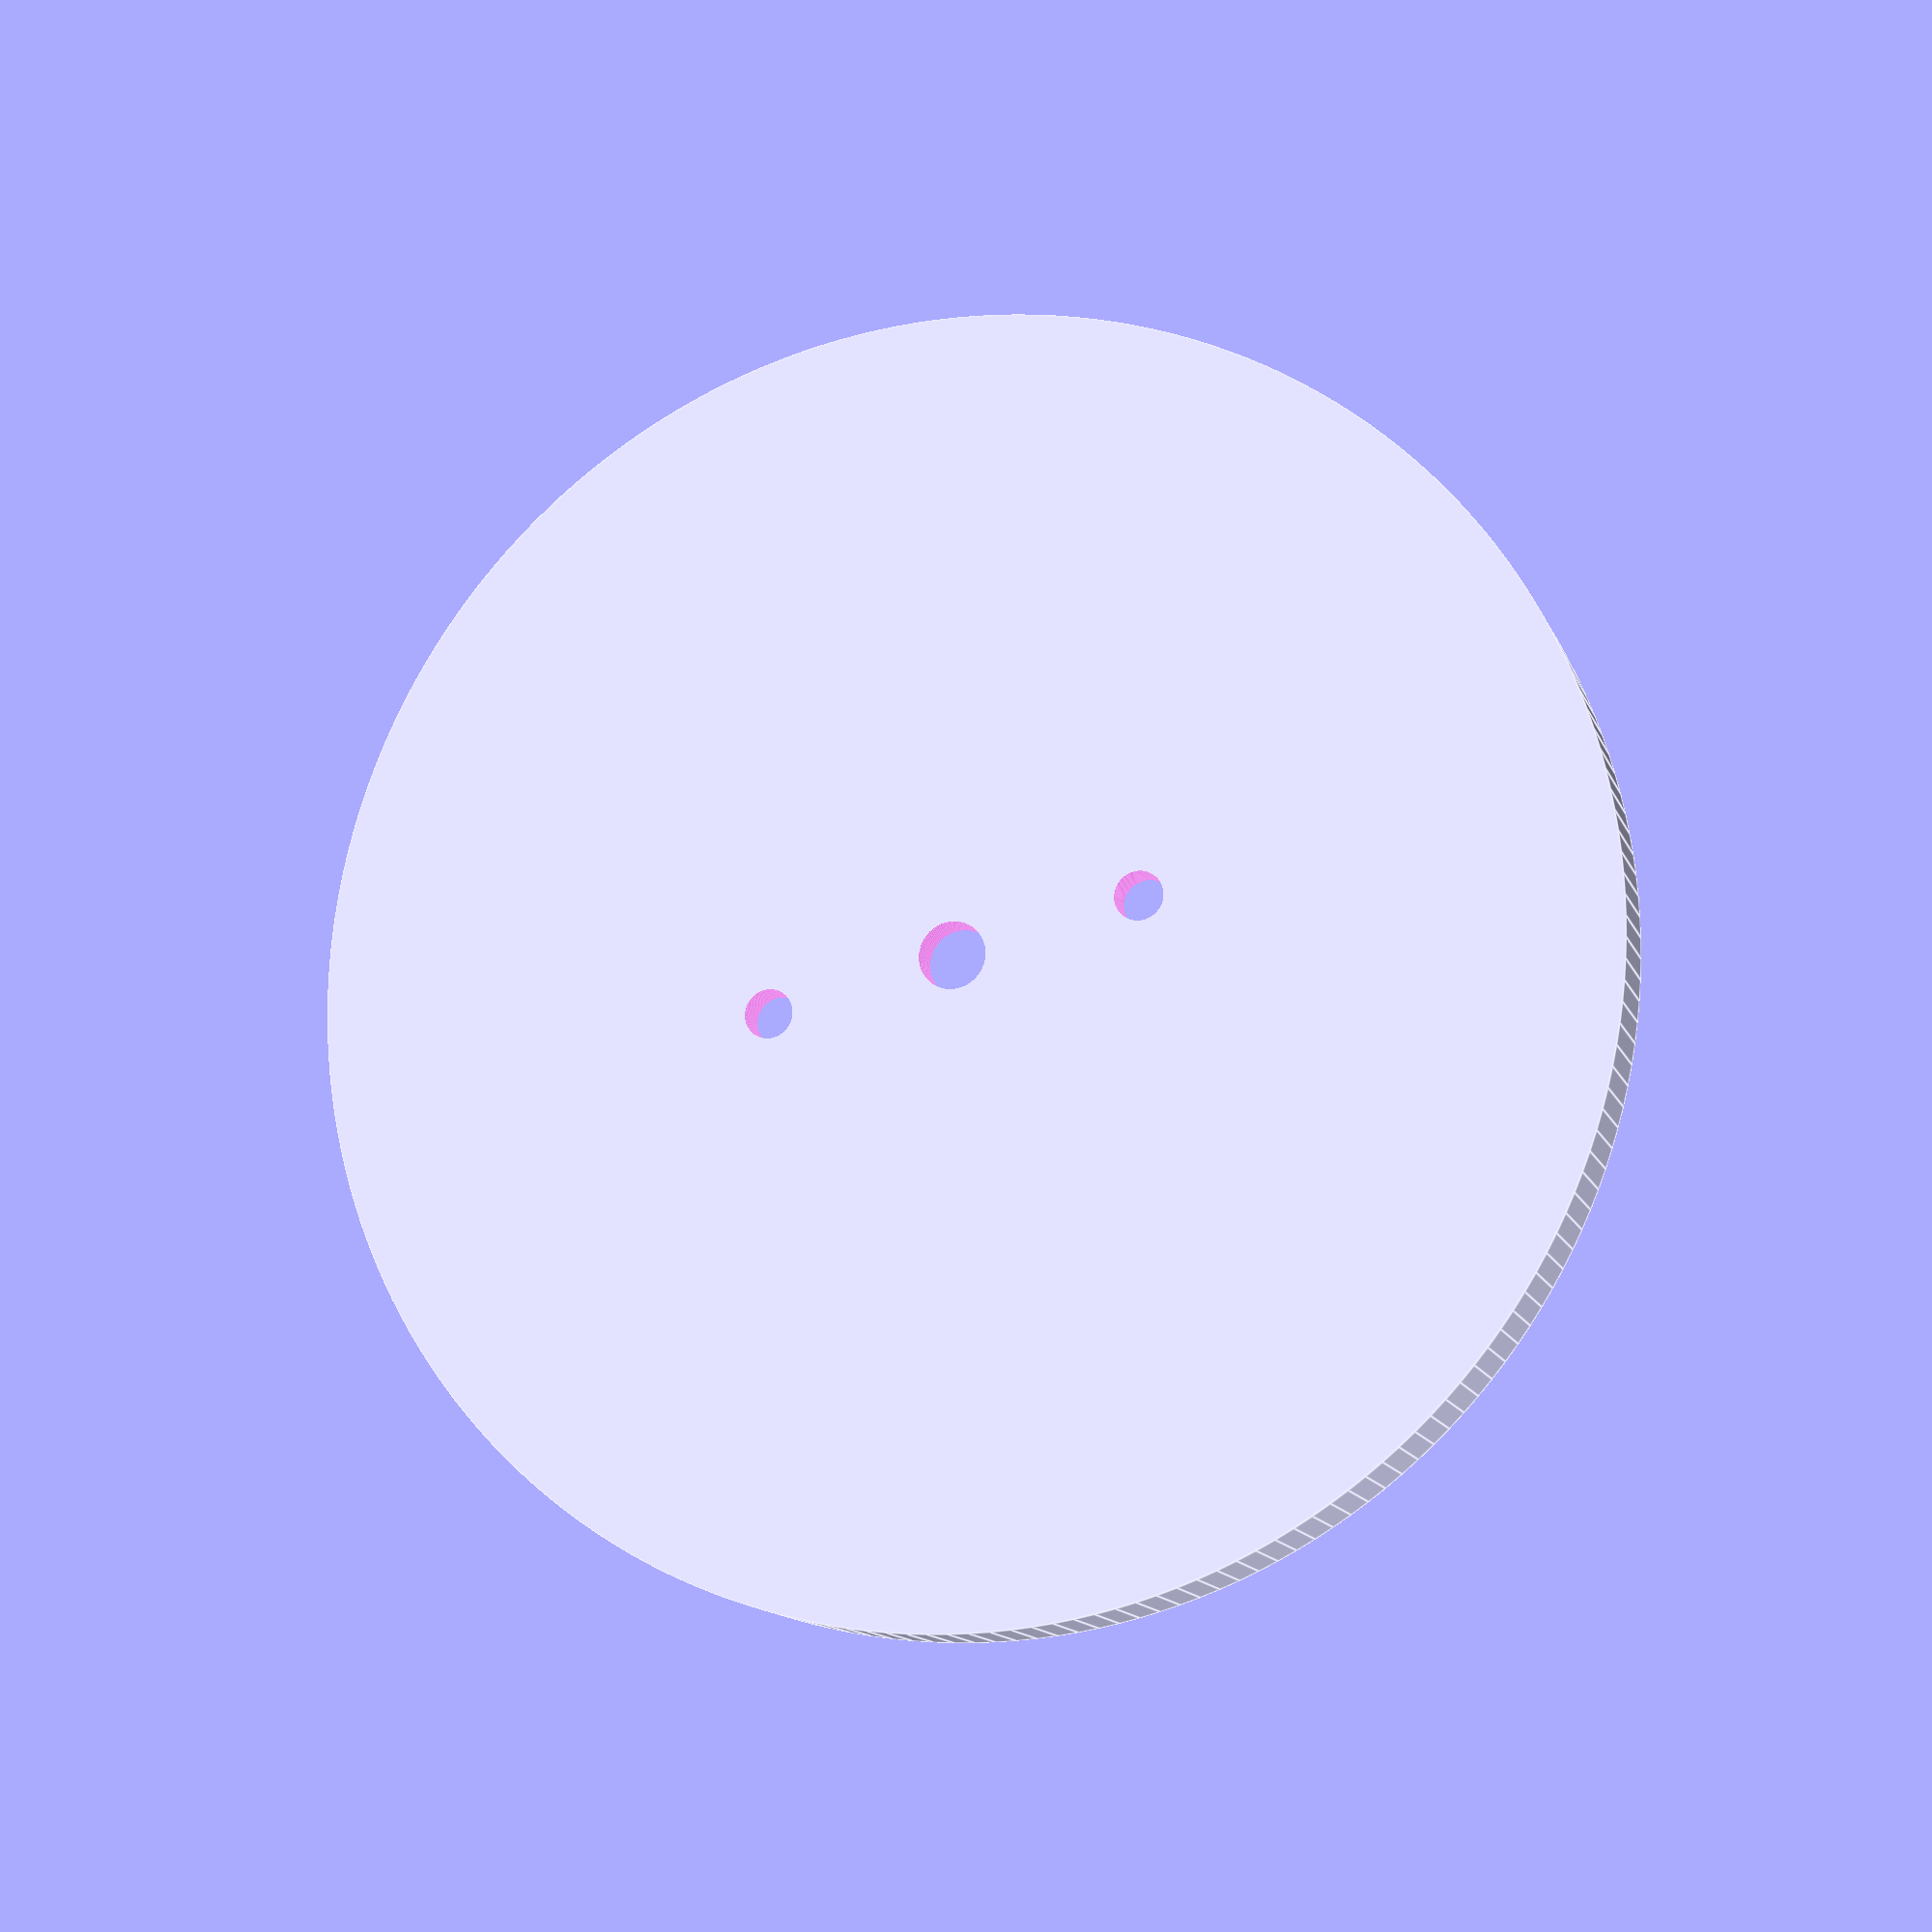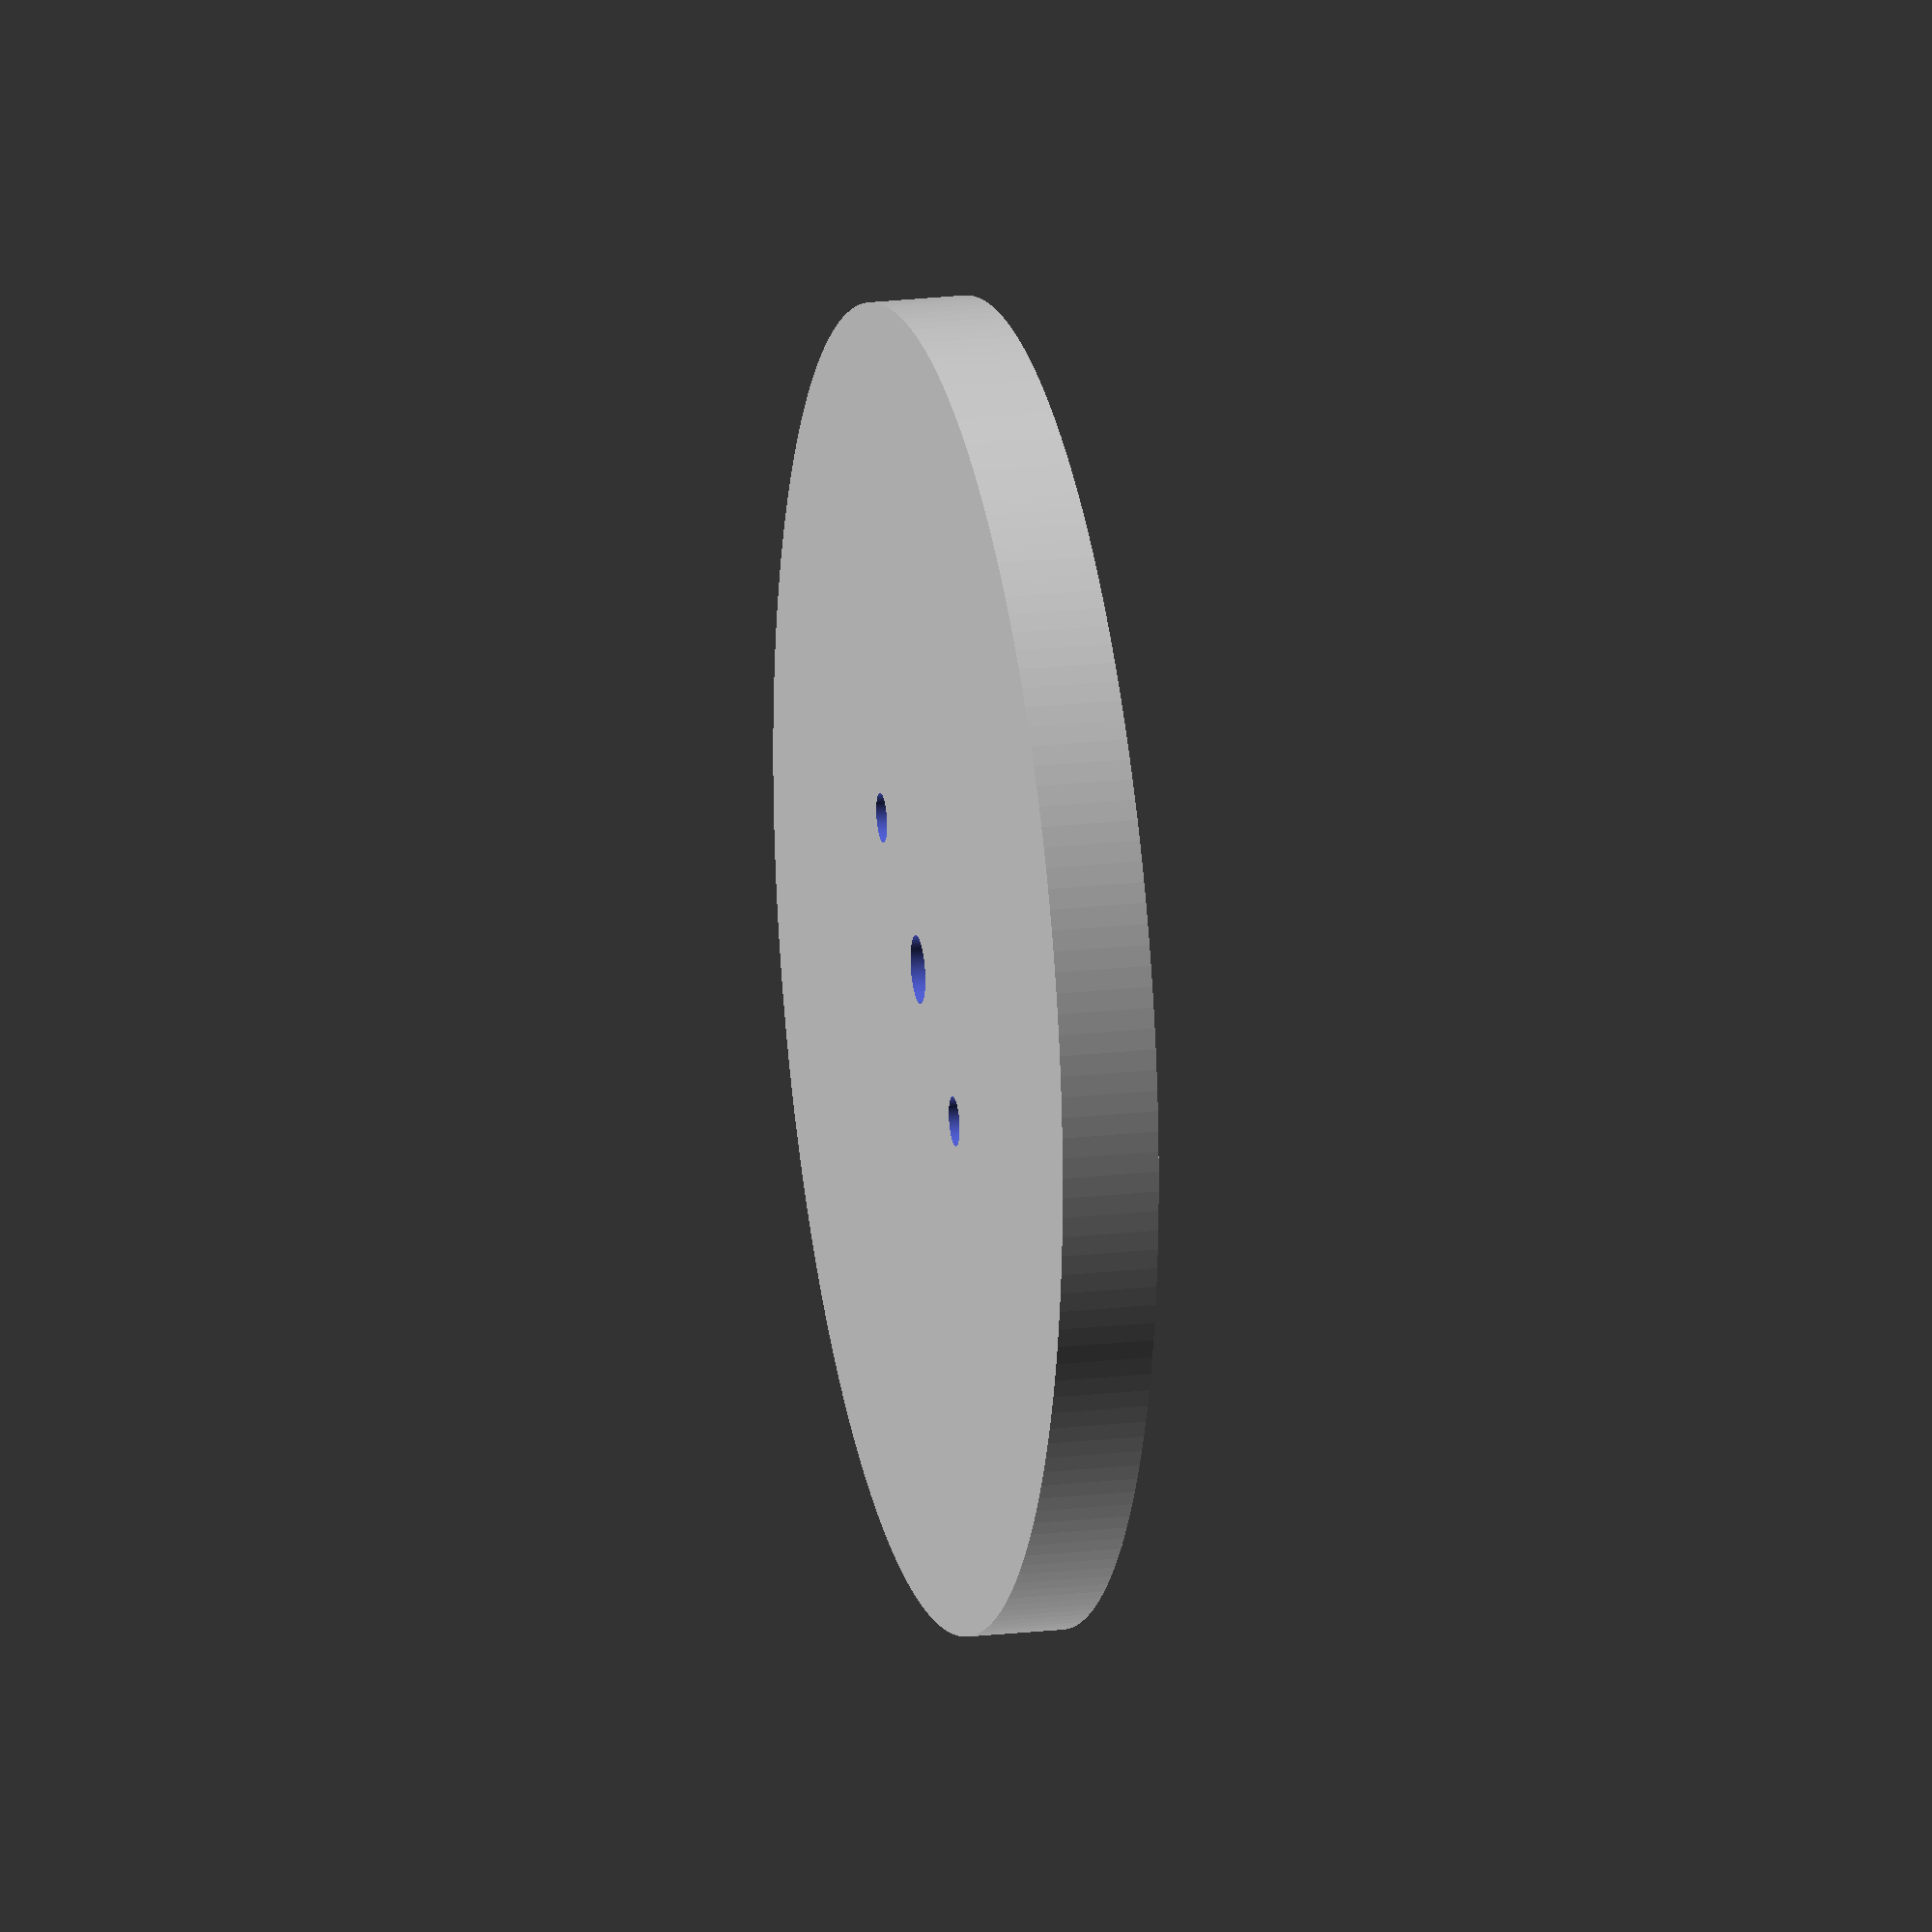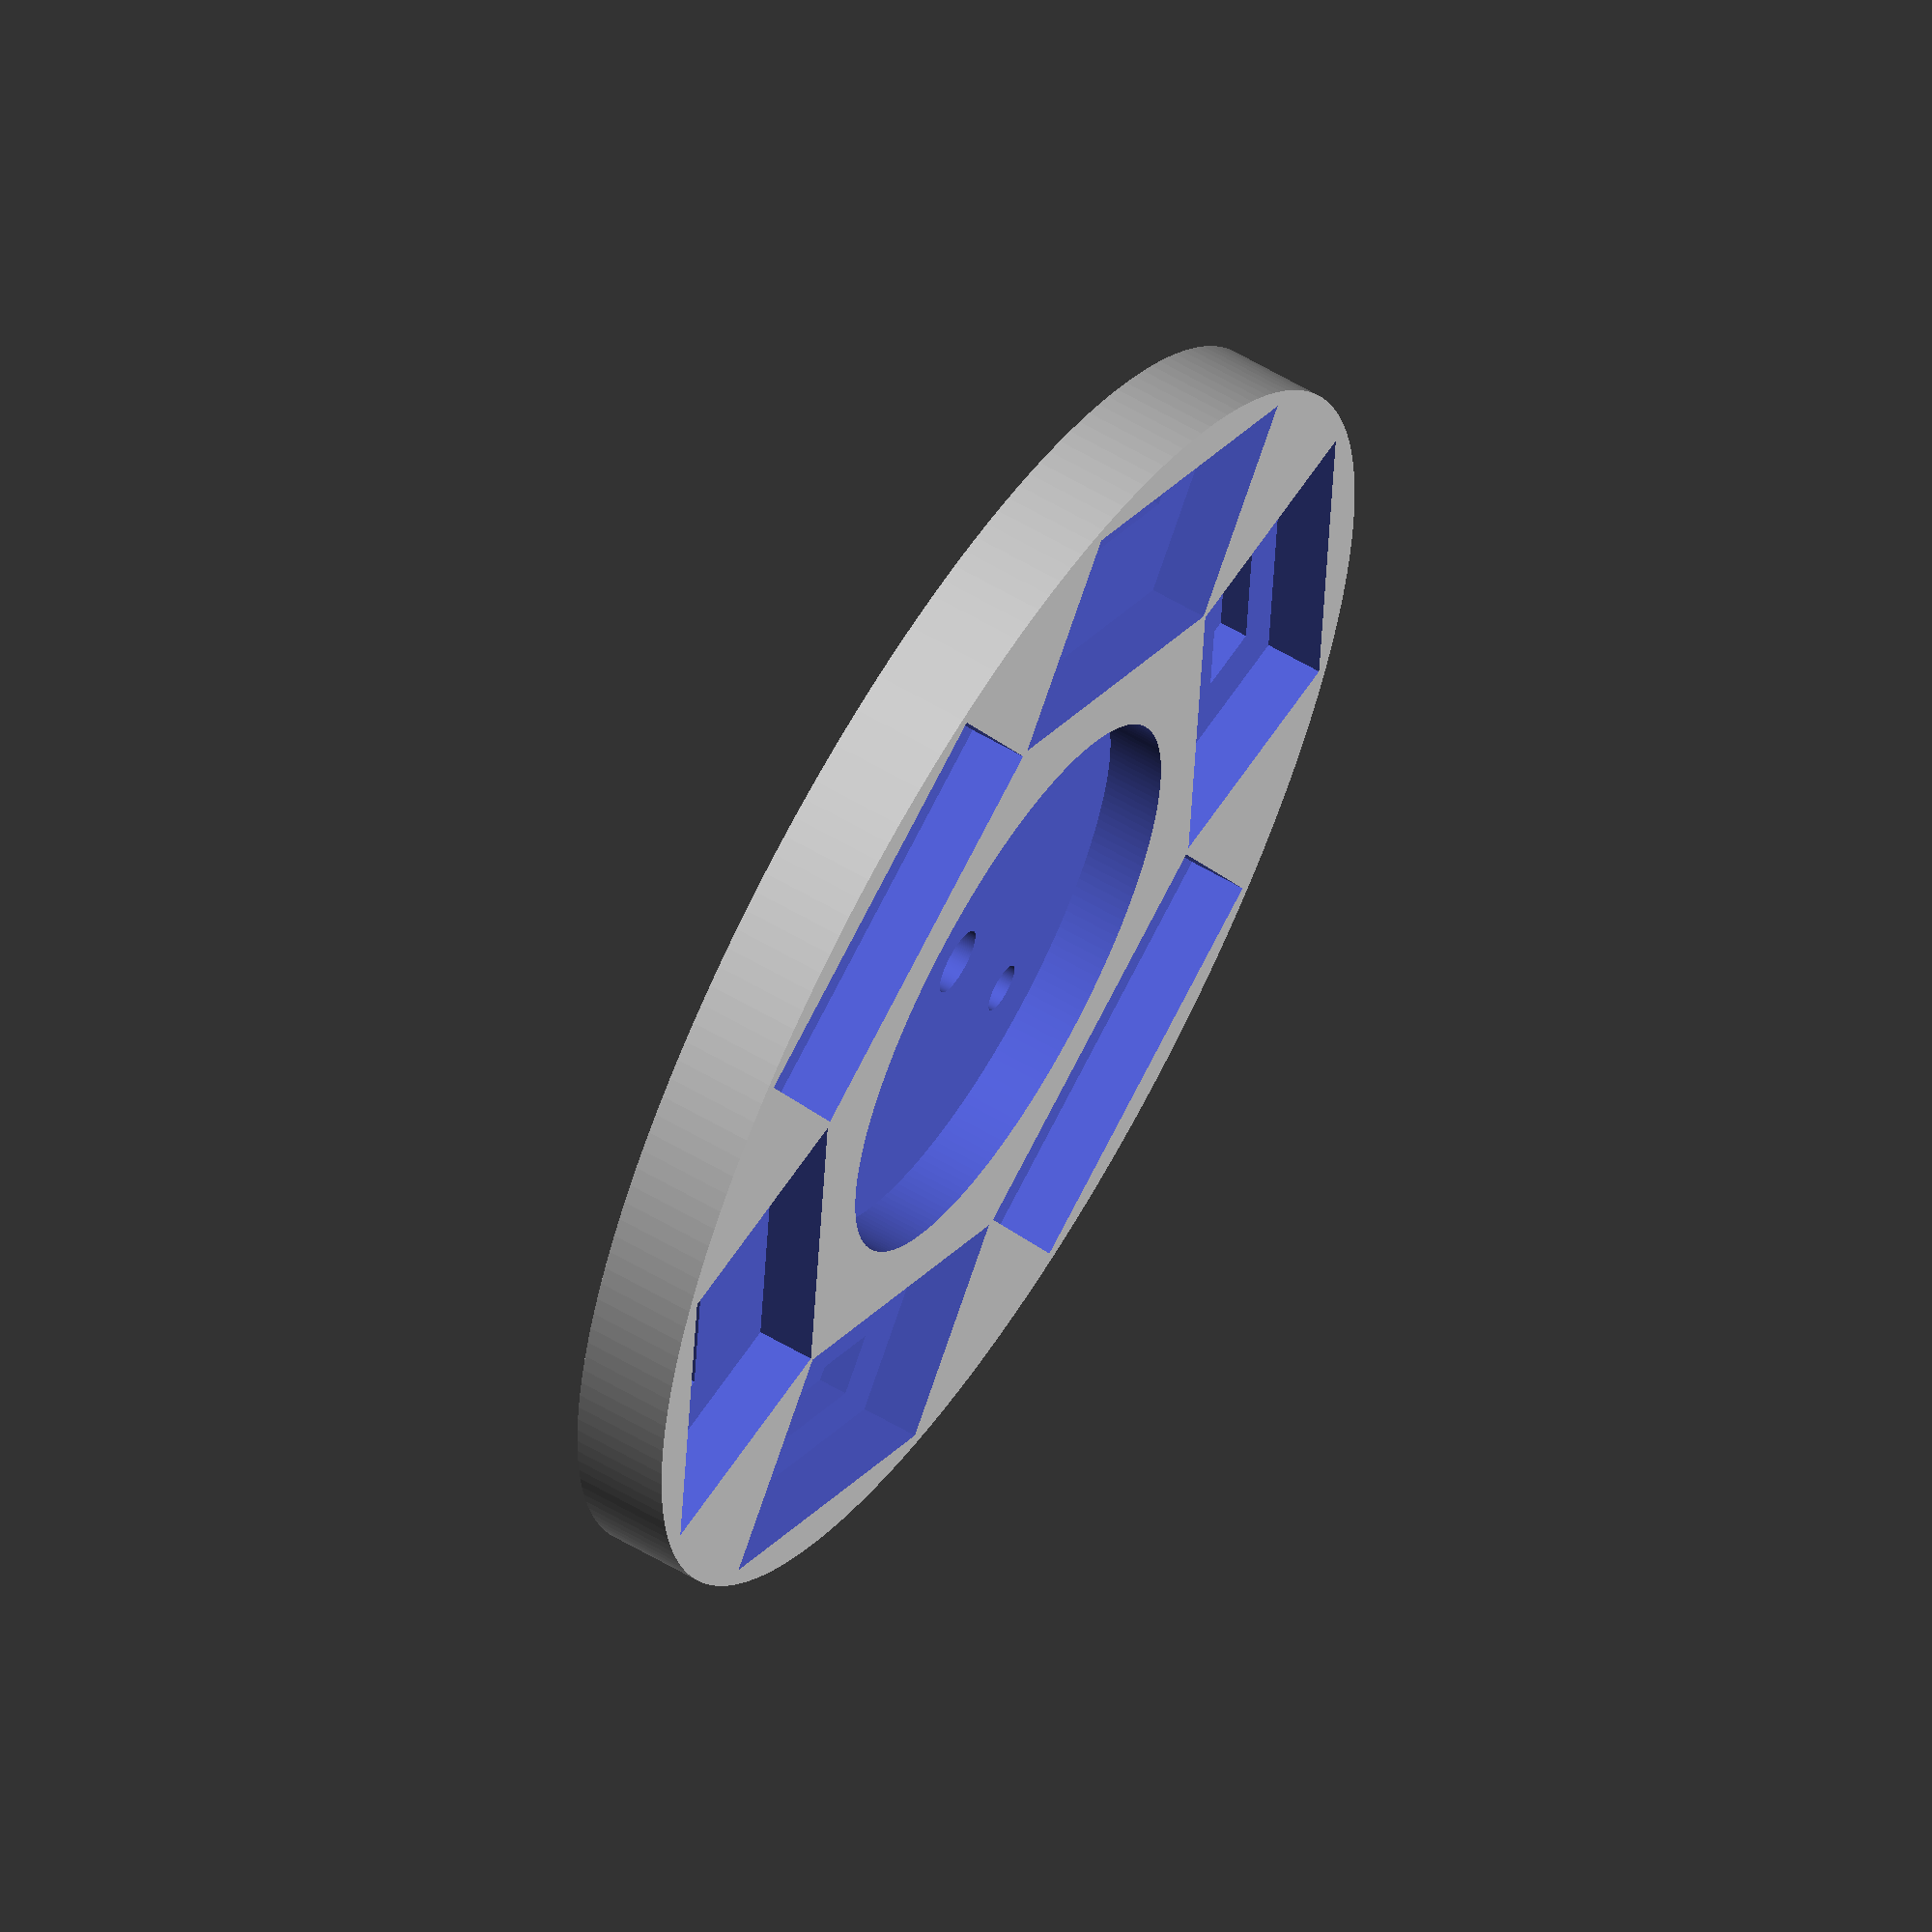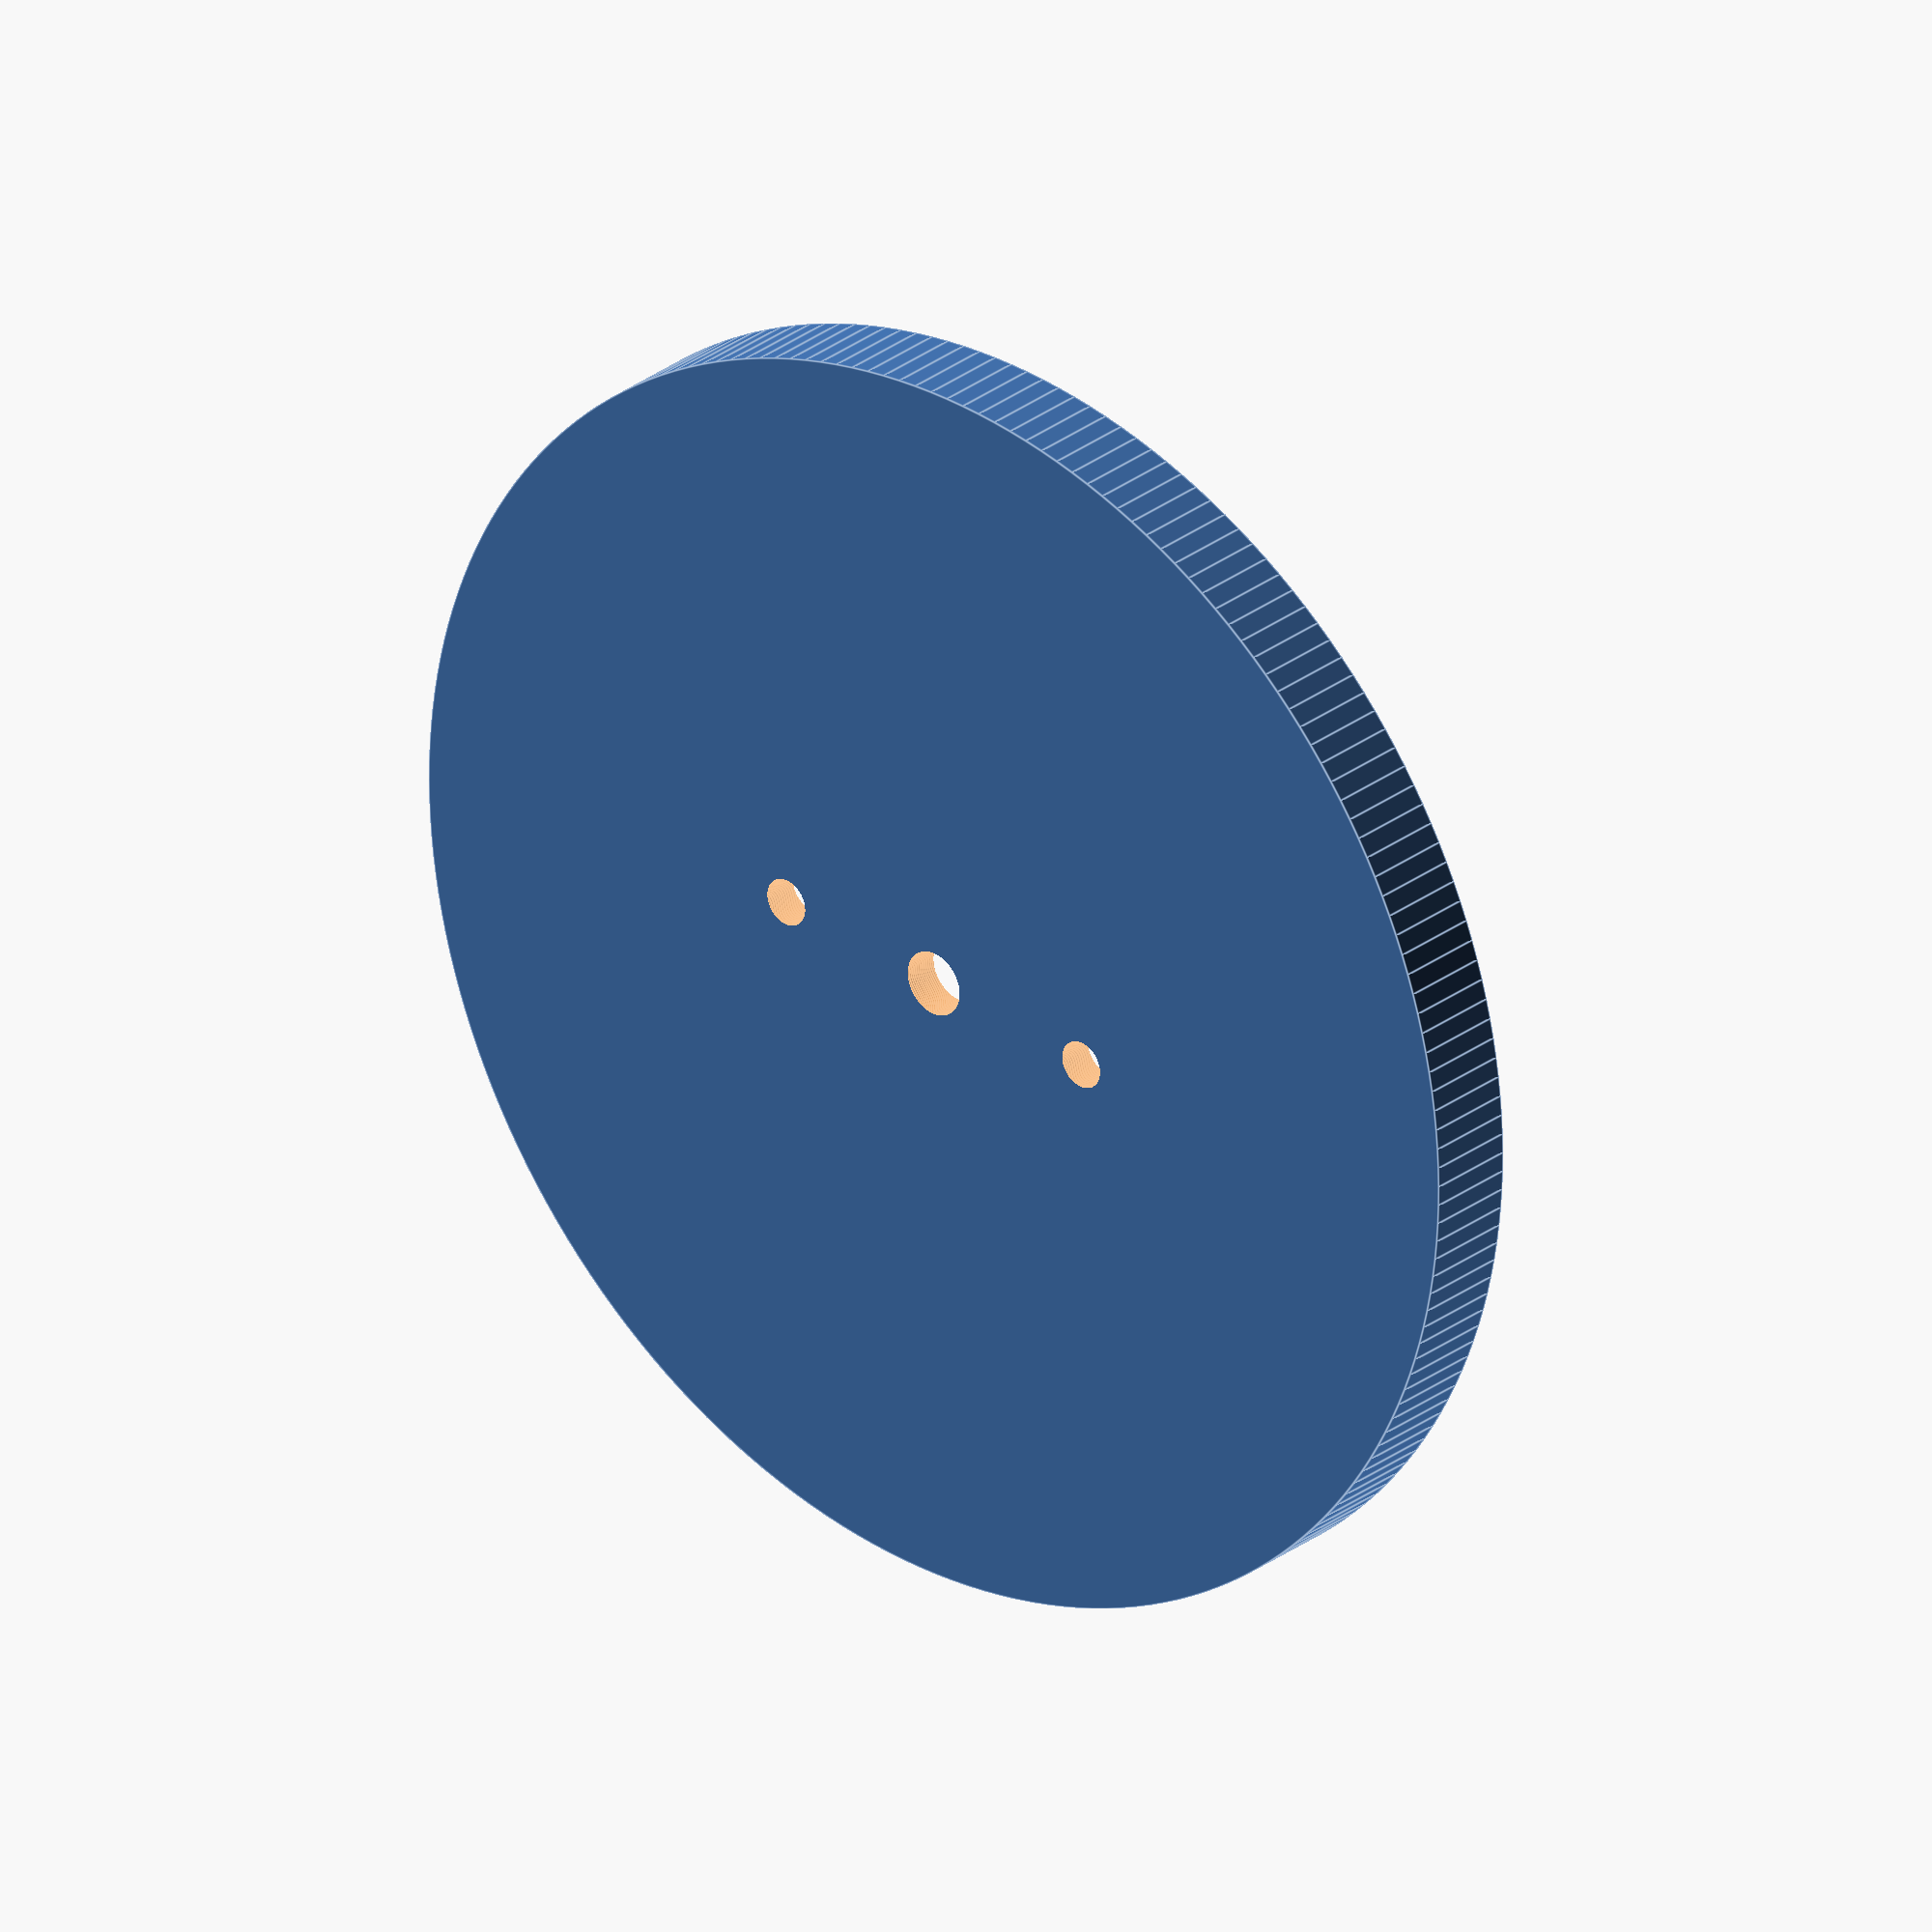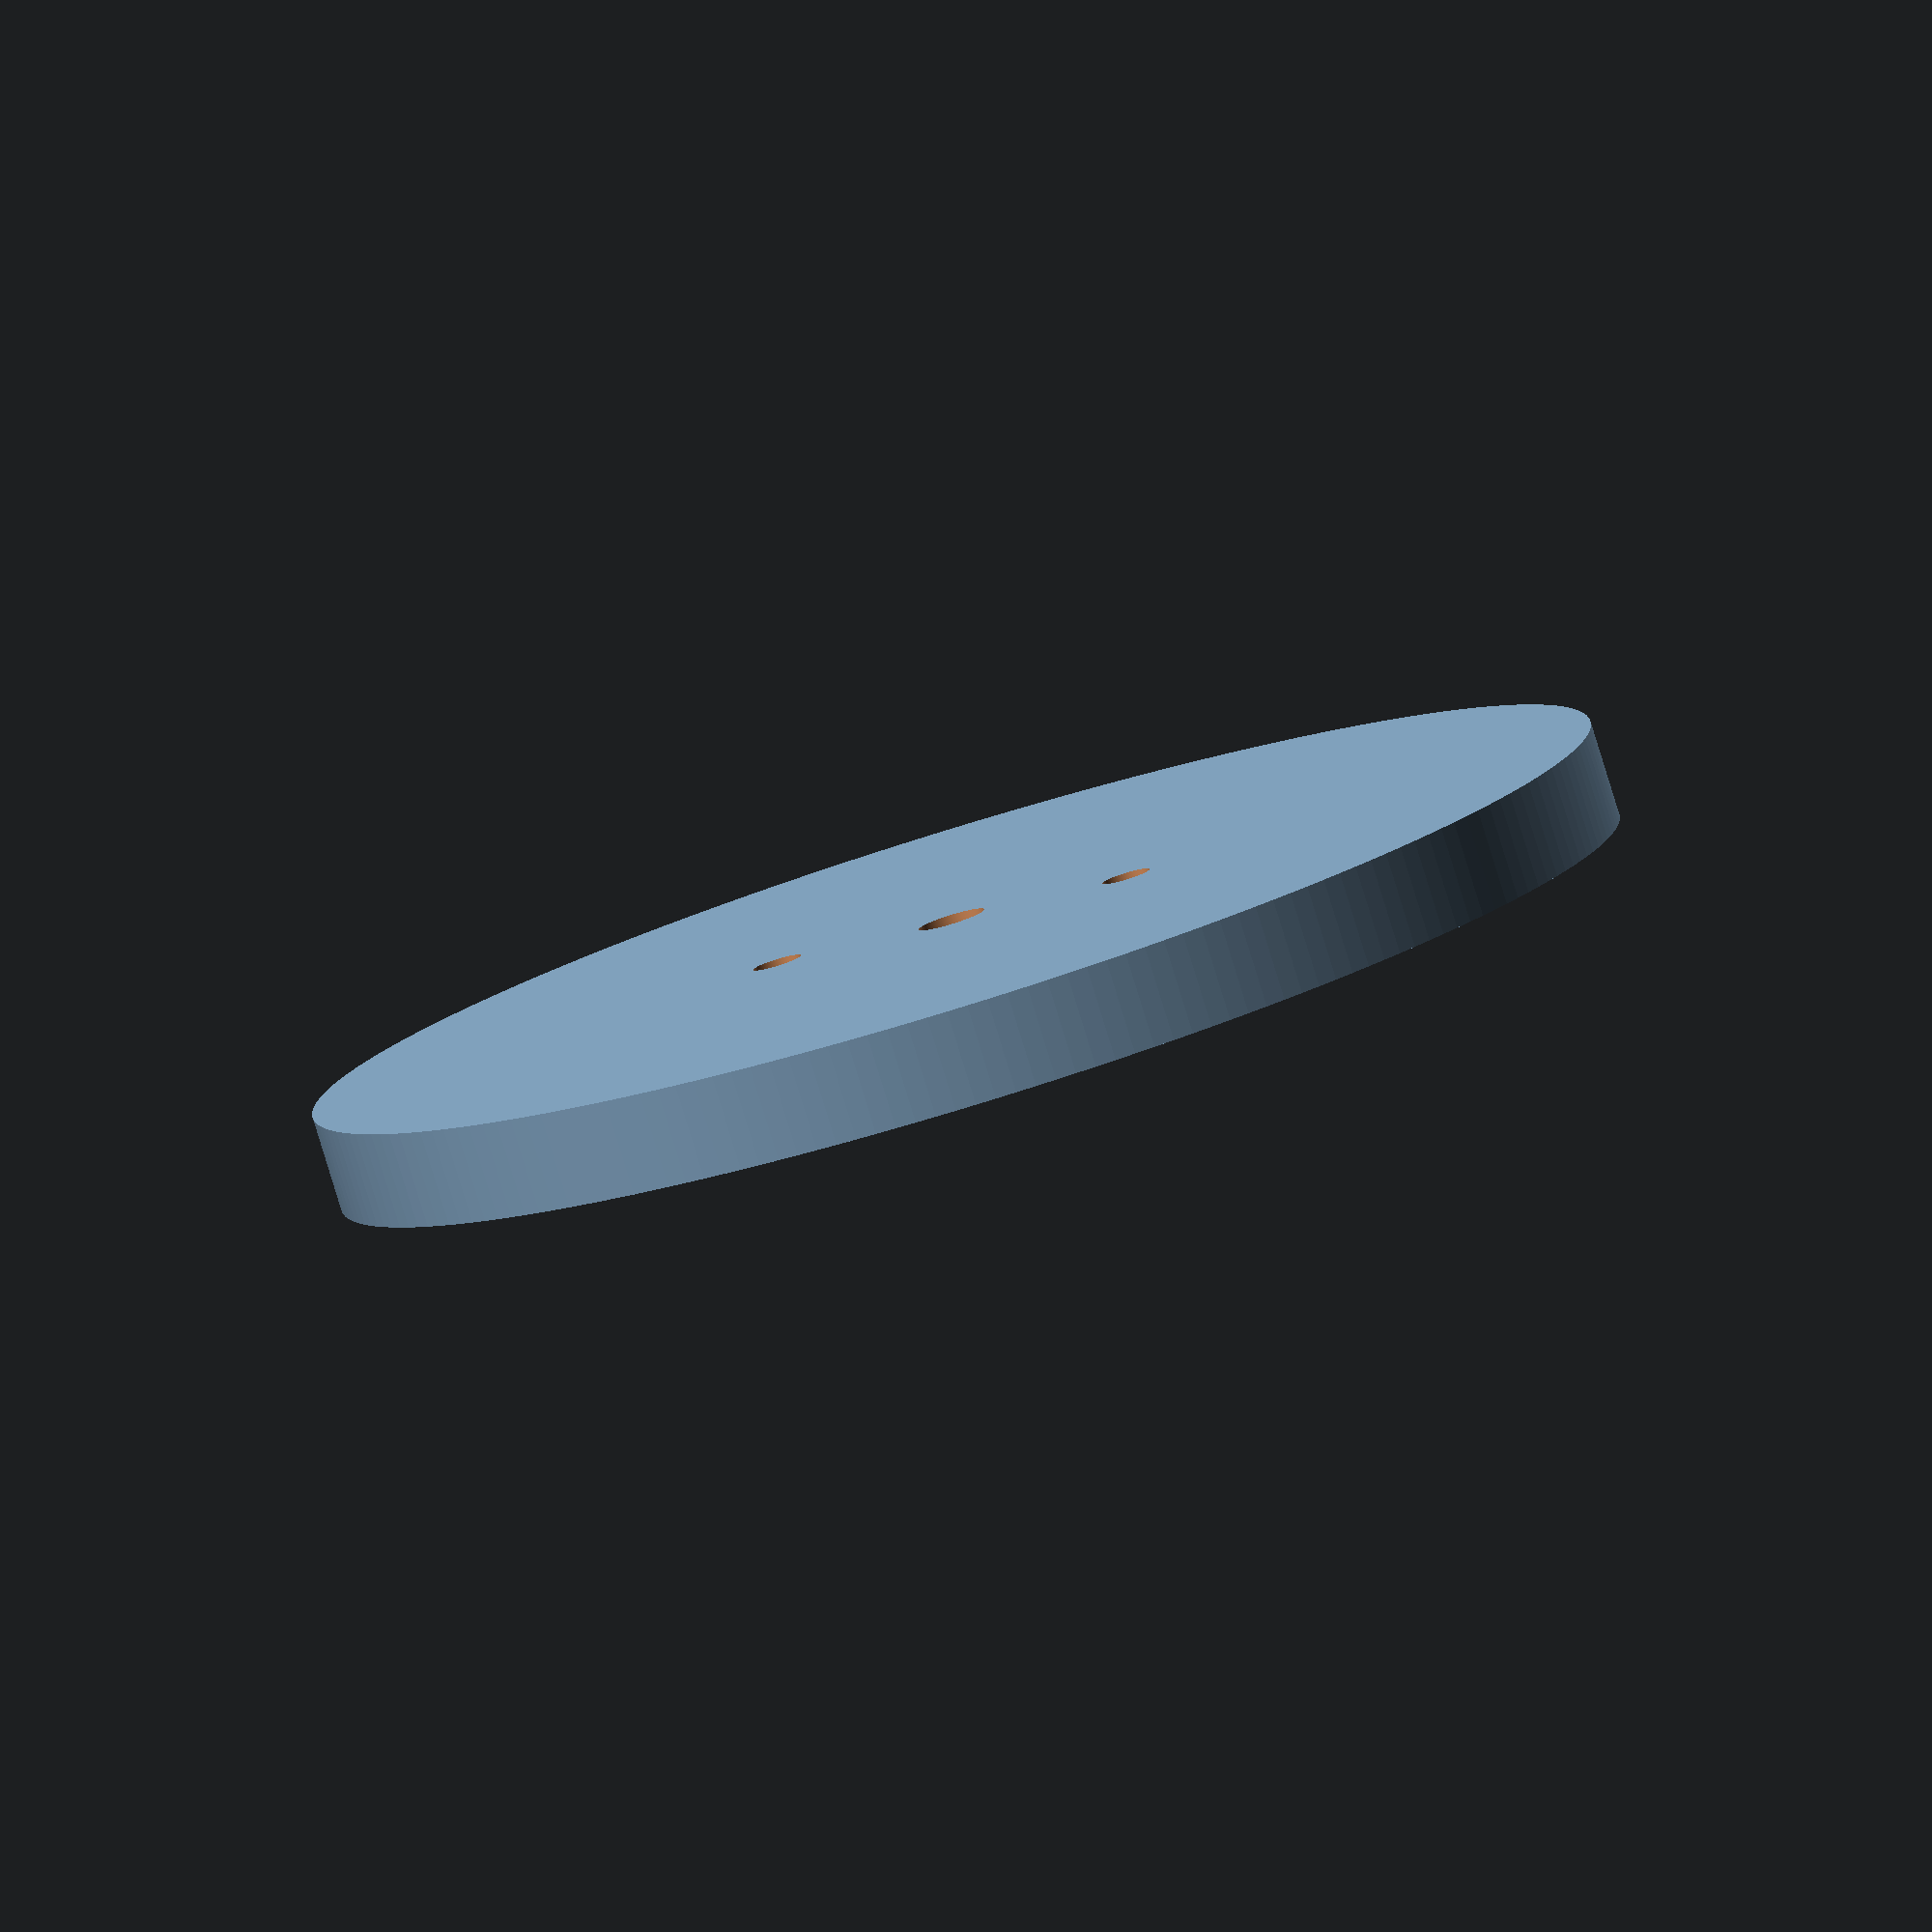
<openscad>
$fn=200;

distance = 50; // distance from optical center

// trench dimensions (mm)
// add 1 to dimension for a little wiggle room
width = 42;
length = 25.7; 
depth = 8;
lift = 3;

difference(){

    // outer radius
    cylinder(h = 10, r = 1.36 * distance, center = true);

    // camera 1 trench
    translate([distance, 0, lift])
    union(){
        cube(size = [length, width, depth], center = true);
        translate([4.284, 0, 0])
        cube(size = [7, 26, 14], center = true); //rocker buttons
    }
    
    // camera 2 trench
    rotate([0,0,60])
    translate([distance, 0, lift])
    union(){
        cube(size = [length, width, depth], center = true);
        translate([4.284, 0, 0])
        cube(size = [7, 26, 14], center = true); //rocker buttons
    }
    
    // camera 3 trench
    rotate([0,0,120])
    translate([distance, 0, lift])
    union(){
        cube(size = [length, width, depth], center = true);
        translate([4.284, 0, 0])
        cube(size = [7, 26, 14], center = true); //rocker buttons
    }

    // camera 4 trench
    rotate([0,0,180])
    translate([distance, 0, lift])
    union(){
        cube(size = [length, width, depth], center = true);
        translate([4.284, 0, 0])
        cube(size = [7, 26, 14], center = true); //rocker buttons
    }

    // camera 5 trench
    rotate([0,0,240])
    translate([distance, 0, lift])
    union(){
        cube(size = [length, width, depth], center = true);
        translate([4.284, 0, 0])
        cube(size = [7, 26, 14], center = true); //rocker buttons
    }

    // camera 6 trench
    rotate([0,0,300])
    translate([distance, 0, lift])
    union(){
        cube(size = [length, width, depth], center = true);
        translate([4.284, 0, 0])
        cube(size = [7, 26, 14], center = true); //rocker buttons
    }

    // center dip
    translate([0, 0, lift])
    cylinder(h = 8, r = 30, center = true);

    // clearance hole for 1/4 20 bolt
    cylinder(h = 20, r = 3.5, center = true);
    
    // clearance holes for optional 10/32 top camera bolt
    translate([20, 0, 0])
    cylinder(h = 20, r = 2.55, center = true);
    translate([-20, 0, 0])
    cylinder(h = 20, r = 2.55, center = true);
}


// model sjcam4000 cameras

/*
translate([-50, 0, 29.5])
rotate([90, 0, 180])
union(){ // sj400cam
    // camera body
    color("dimgray")
    cube(size = [24.7, 60, 41], center = true);

    // lens
    color("deepskyblue")
    translate([12, 16, 6])
    rotate([0,90,0])
    cylinder(h = 5, r = 10, center = true);

    // power button
    color("gray")
    translate([12, -19, 8])
    rotate([0,90,0])
    cylinder(h = 2, r = 5, center = true);

    // ok button
    color("gray")
    translate([0, -19, 21])
    cylinder(h = 2, r = 5, center = true);
}
*/

</openscad>
<views>
elev=13.1 azim=194.0 roll=196.2 proj=p view=edges
elev=340.5 azim=328.4 roll=257.5 proj=o view=solid
elev=300.1 azim=64.5 roll=301.2 proj=o view=wireframe
elev=331.9 azim=173.1 roll=221.0 proj=o view=edges
elev=262.2 azim=158.0 roll=342.9 proj=o view=solid
</views>
